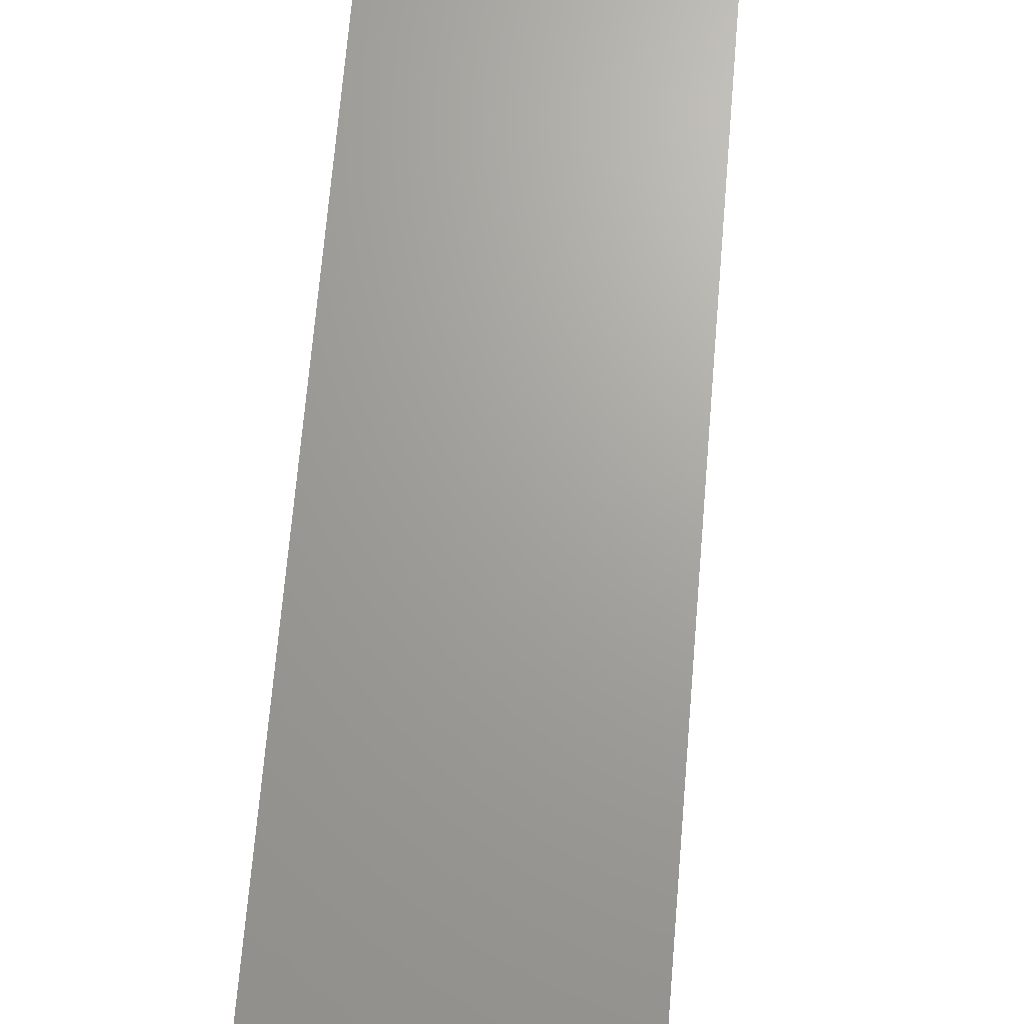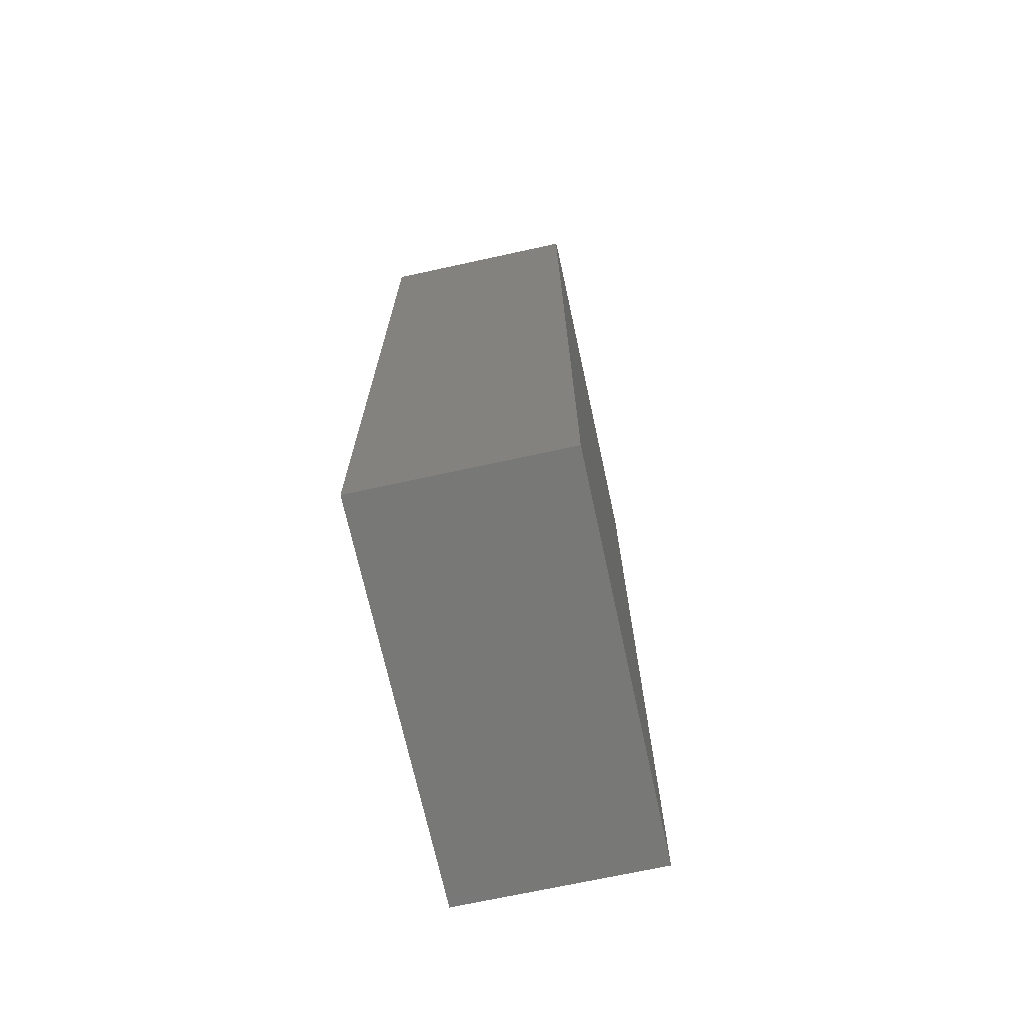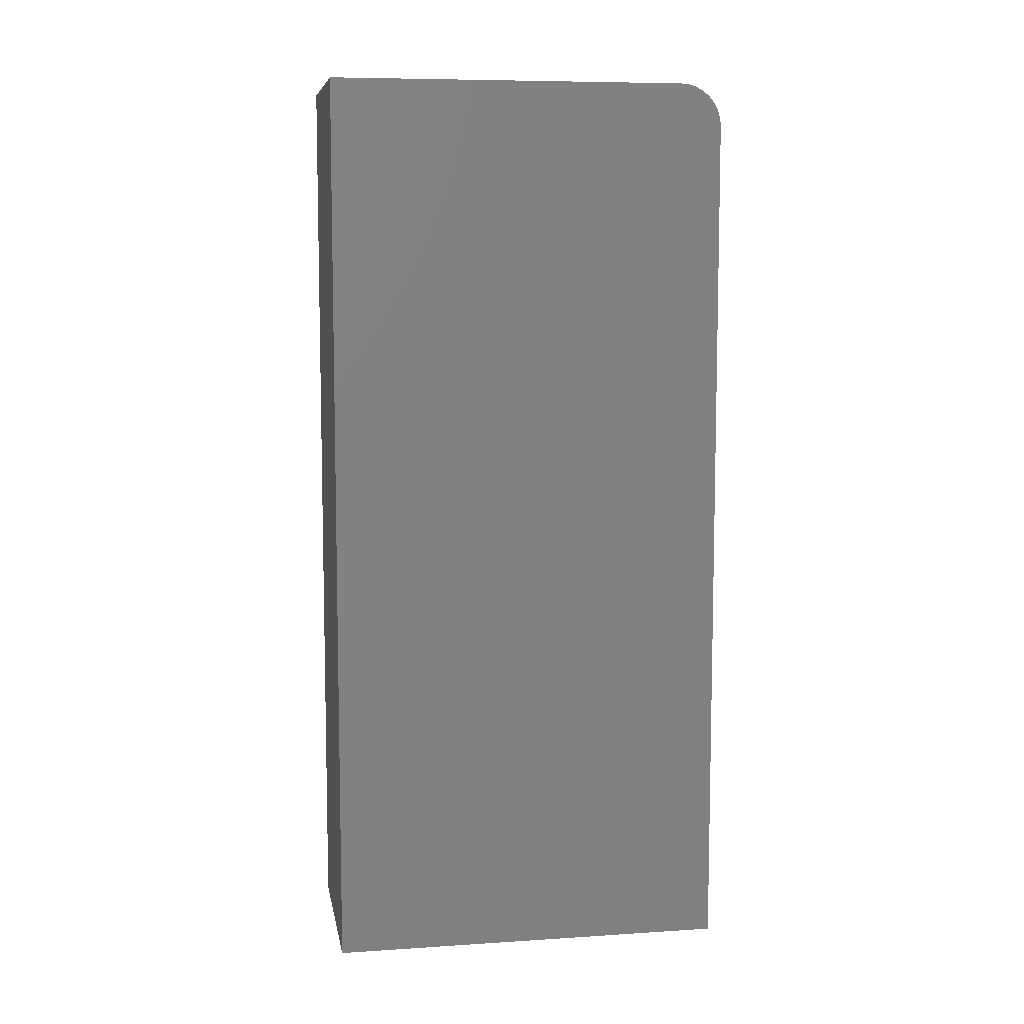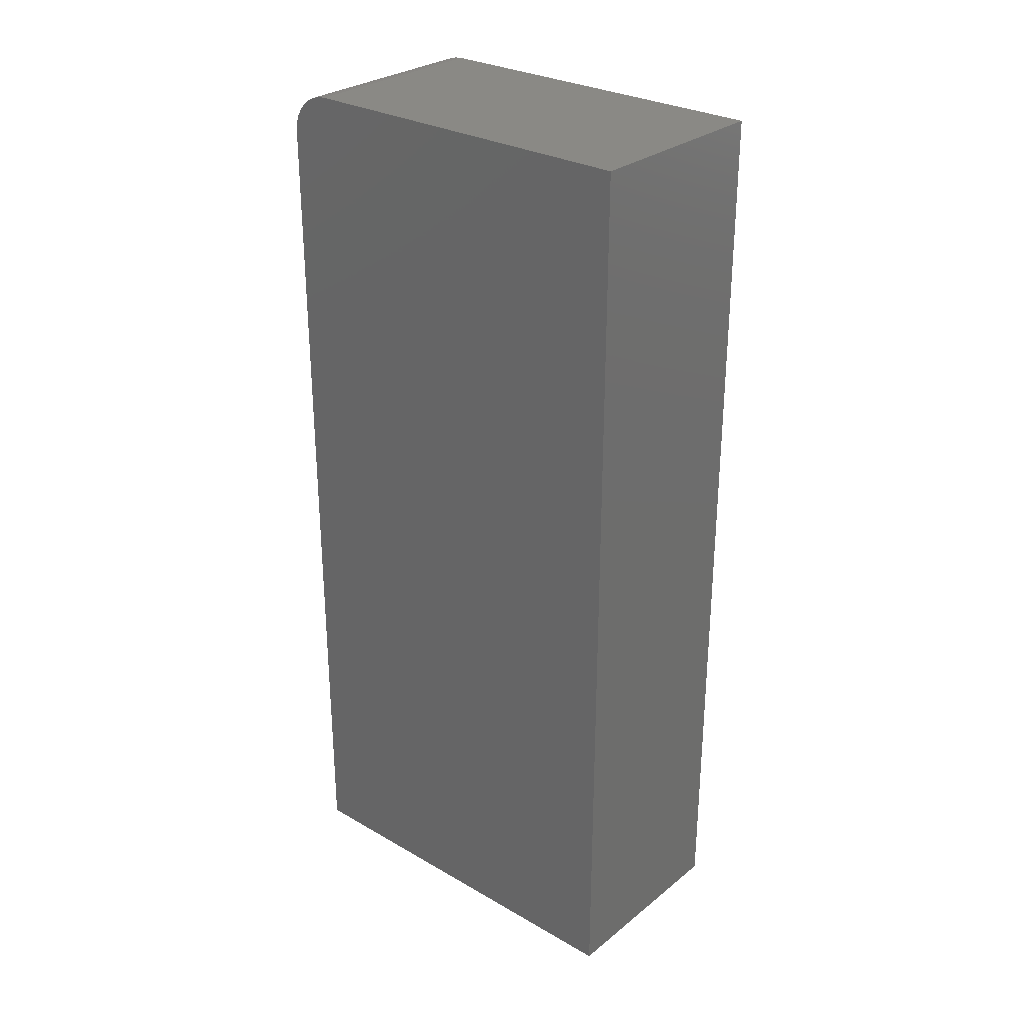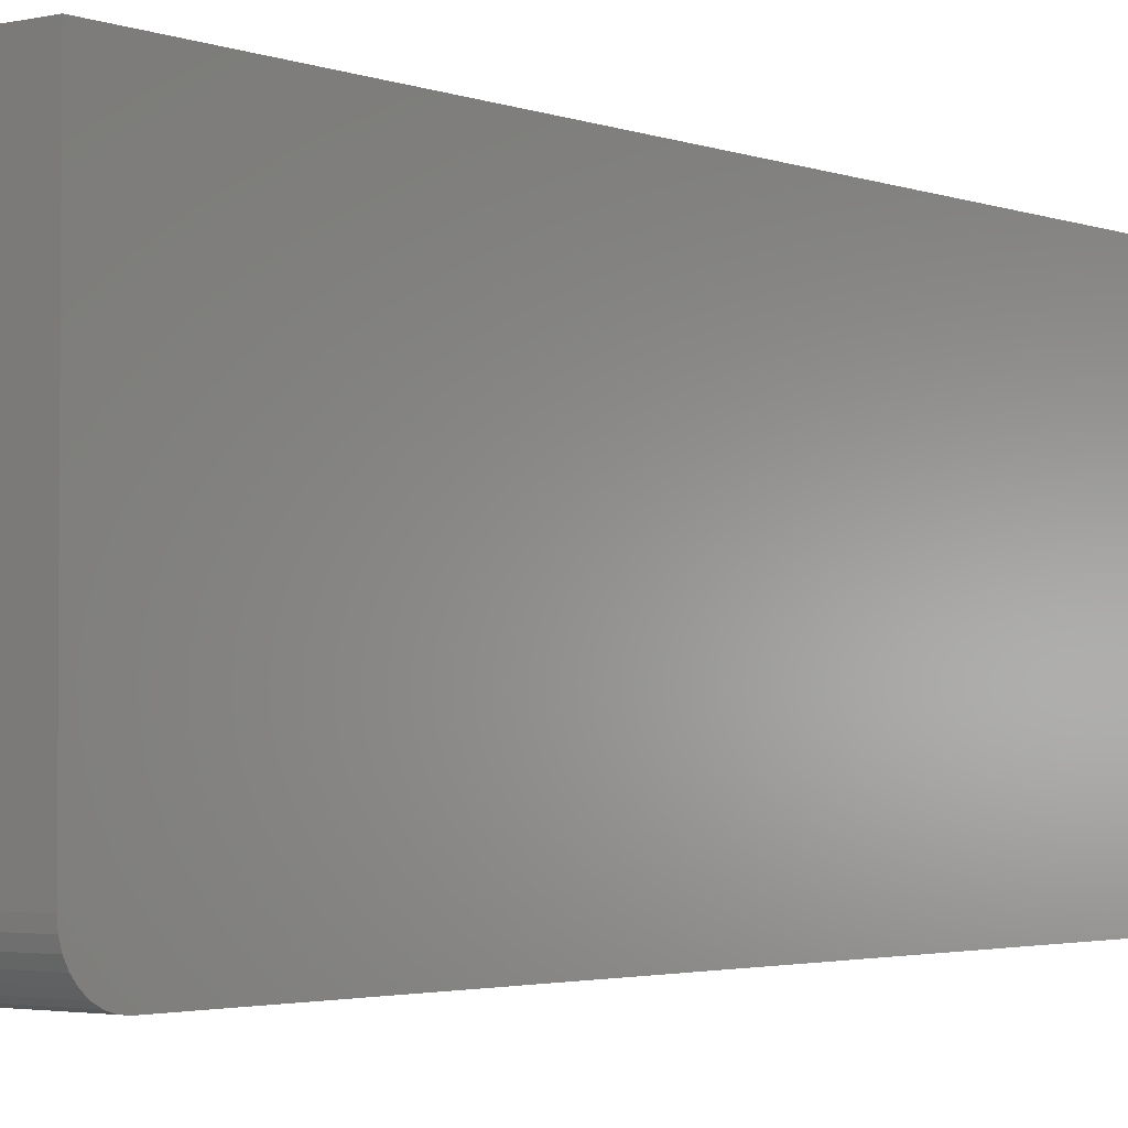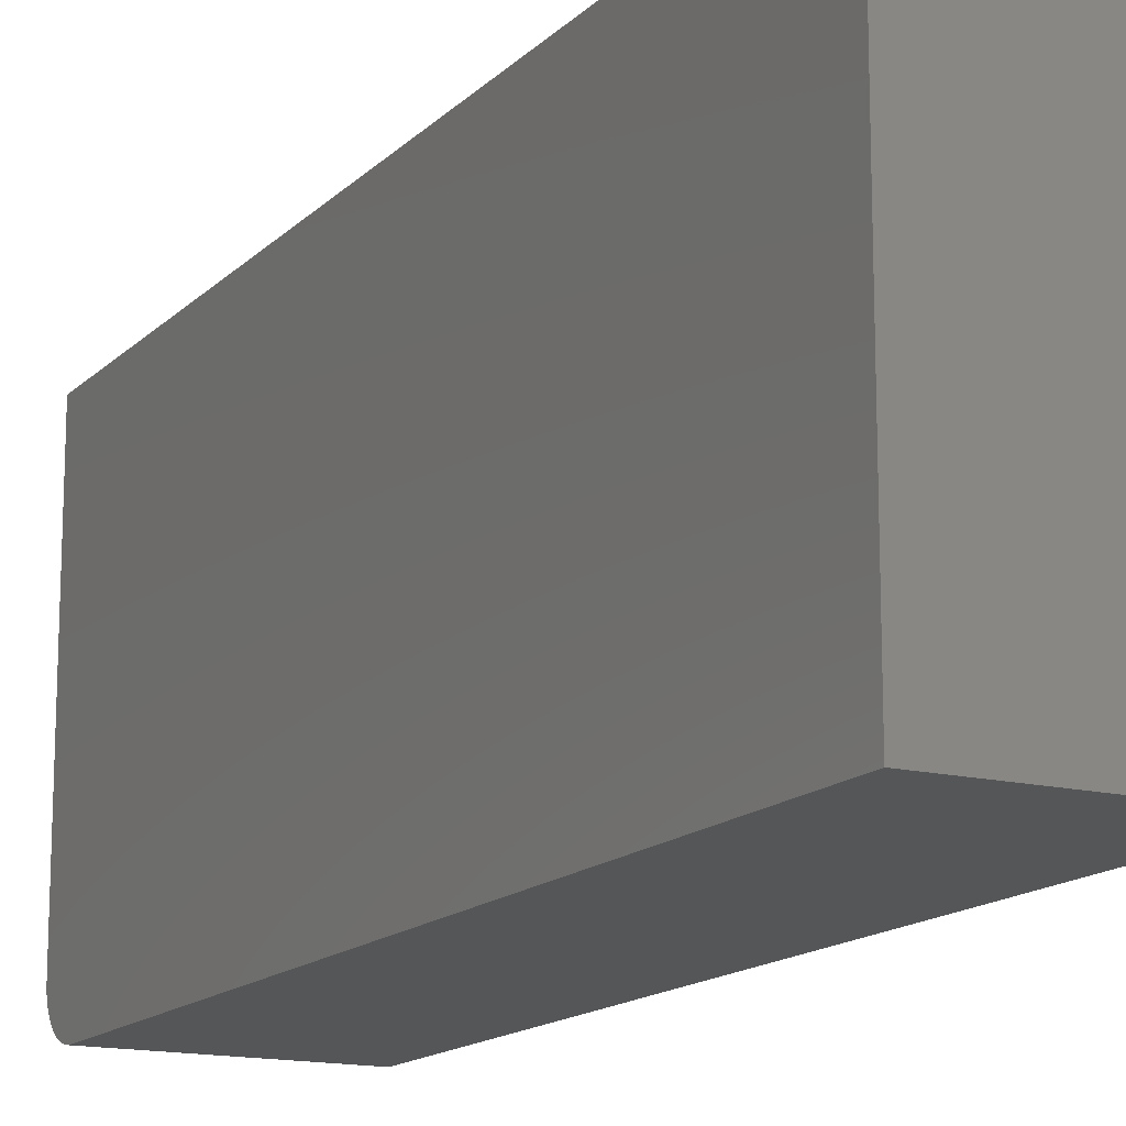
<metadata>
{"format":"stl","ext":"stl","renderer":"f3d","projection":"perspective","resolution":1024,"background":"white","views":[{"elev":68.0,"azim":4.8,"up":"+Z"},{"elev":-70.6,"azim":-167.7,"up":"+Y"},{"elev":8.1,"azim":80.0,"up":"+Y"},{"elev":28.7,"azim":-49.4,"up":"+Y"},{"elev":-2.7,"azim":-141.8,"up":"+Z"},{"elev":-15.0,"azim":-27.9,"up":"+Z"}]}
</metadata>
<code>
# stl→obj: 24 verts, 44 faces
v -0.1641 0.75 -0.2656
v -0.1641 0.75 0.3281
v 0.1715 0.75 -0.2656
v 0.1715 0.75 0.3281
v -0.1641 0.7486 -0.2793
v -0.1641 0.6797 -0.3359
v -0.1641 -0.75 -0.3359
v -0.1641 -0.75 0.3281
v -0.1641 0.7446 -0.2925
v -0.1641 0.7382 -0.3047
v -0.1641 0.7294 -0.3153
v -0.1641 0.7188 -0.3241
v -0.1641 0.7066 -0.3306
v -0.1641 0.6934 -0.3346
v 0.1715 0.6797 -0.3359
v 0.1715 0.6934 -0.3346
v 0.1715 0.7066 -0.3306
v 0.1715 0.7188 -0.3241
v 0.1715 0.7294 -0.3153
v 0.1715 0.7382 -0.3047
v 0.1715 0.7446 -0.2925
v 0.1715 0.7486 -0.2793
v 0.1715 -0.75 0.3281
v 0.1715 -0.75 -0.3359
f 1 2 3
f 3 2 4
f 1 5 2
f 6 7 8
f 6 8 2
f 6 2 5
f 6 5 9
f 6 9 10
f 6 10 11
f 6 11 12
f 6 12 13
f 6 13 14
f 15 16 17
f 15 17 18
f 15 18 19
f 15 19 20
f 15 20 21
f 15 21 22
f 15 22 3
f 15 3 4
f 15 4 23
f 15 23 24
f 6 15 7
f 7 15 24
f 1 3 5
f 5 3 22
f 5 22 9
f 9 22 21
f 9 21 10
f 10 21 20
f 10 20 11
f 11 20 19
f 11 19 12
f 12 19 18
f 12 18 13
f 13 18 17
f 13 17 14
f 14 17 16
f 14 16 6
f 6 16 15
f 7 24 8
f 8 24 23
f 4 2 23
f 23 2 8

</code>
